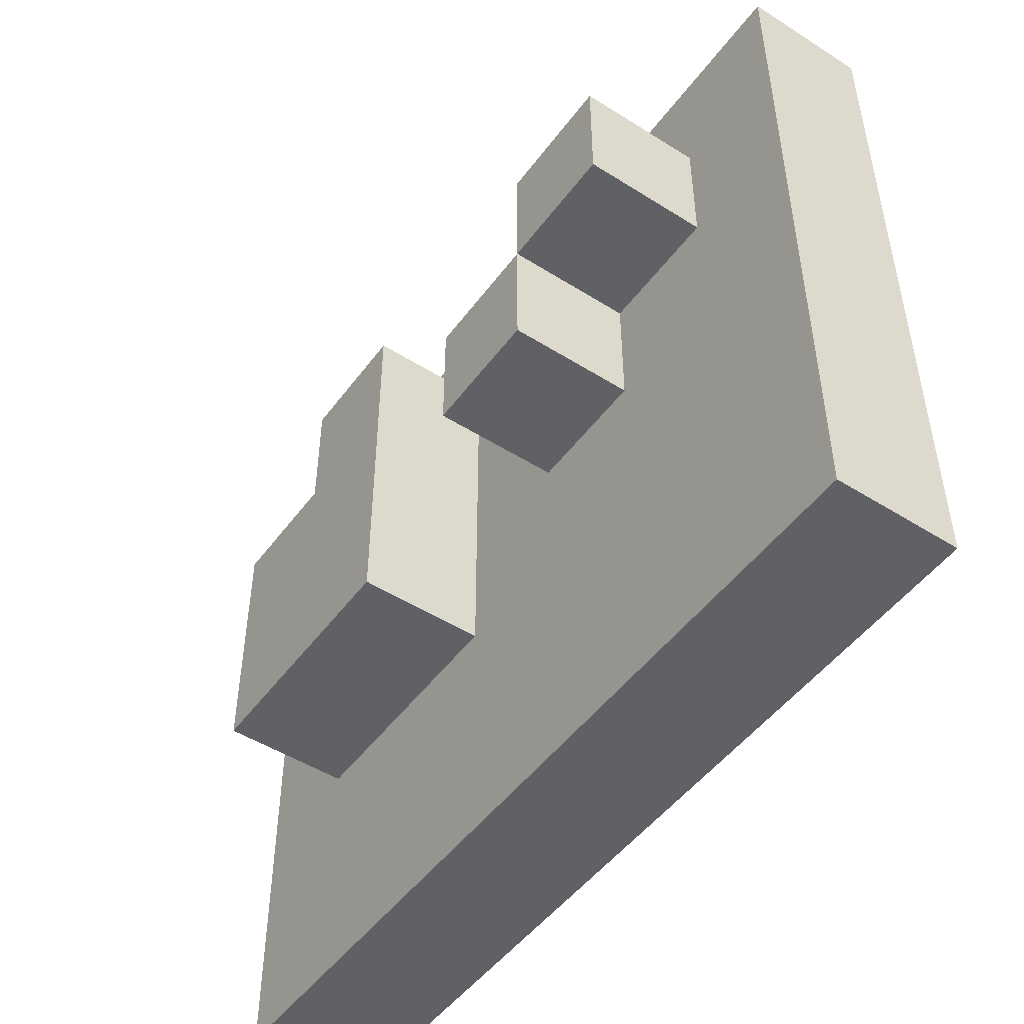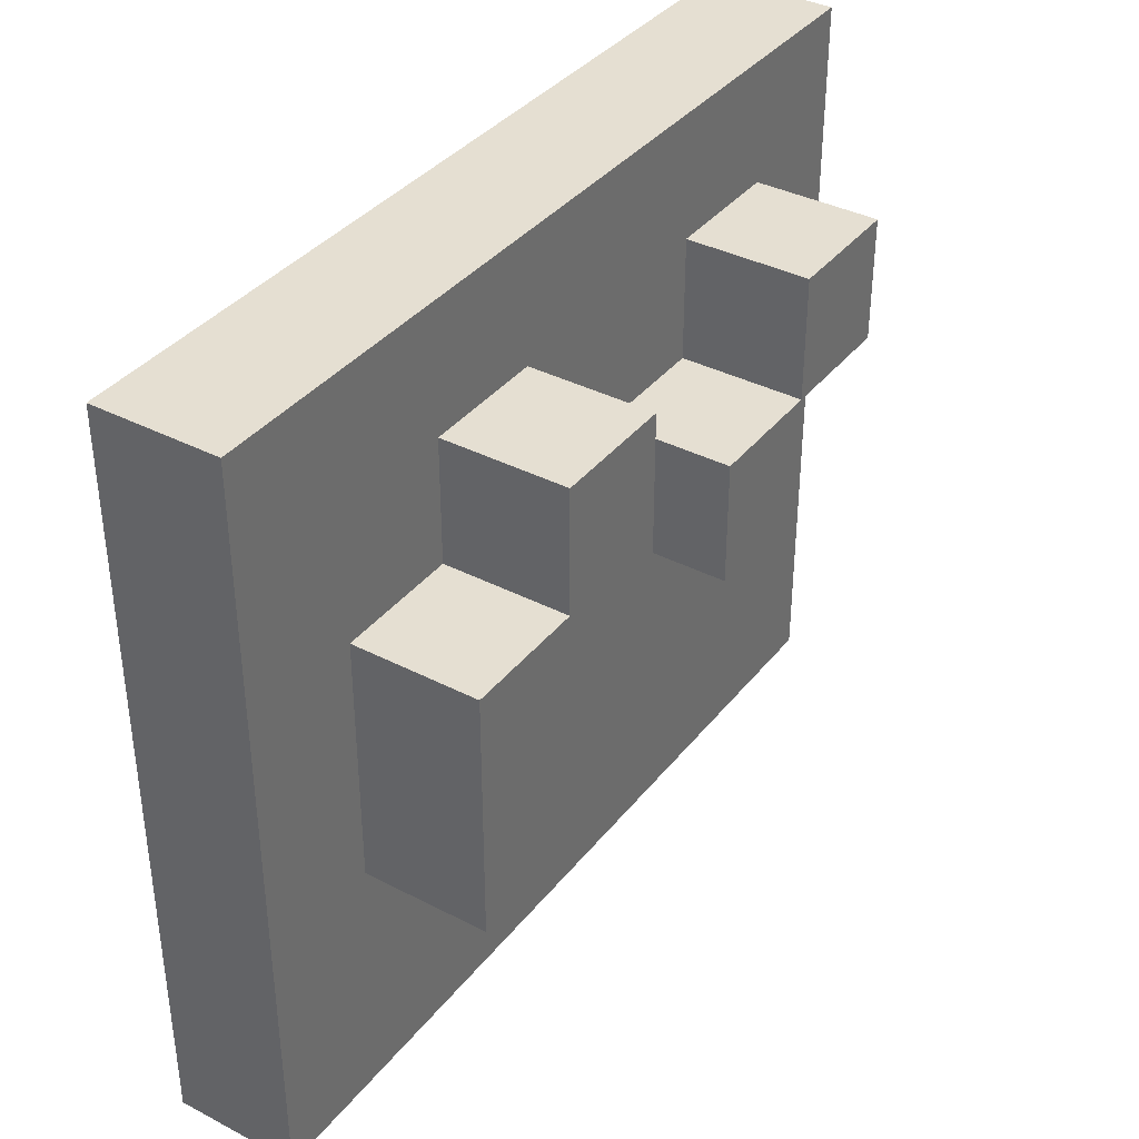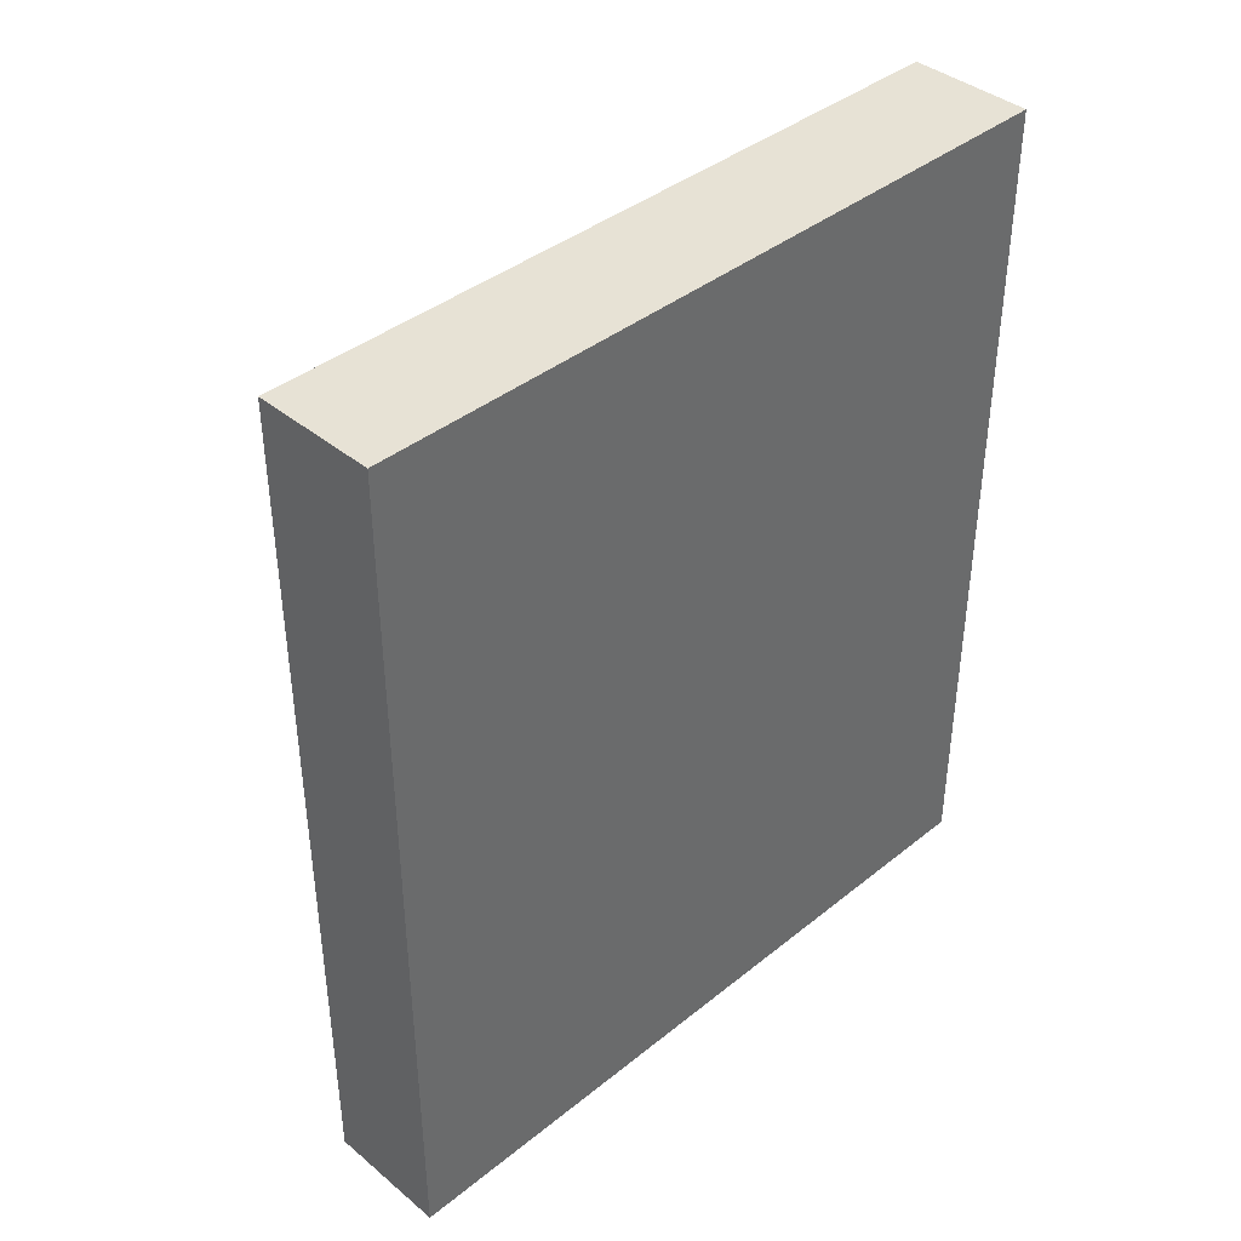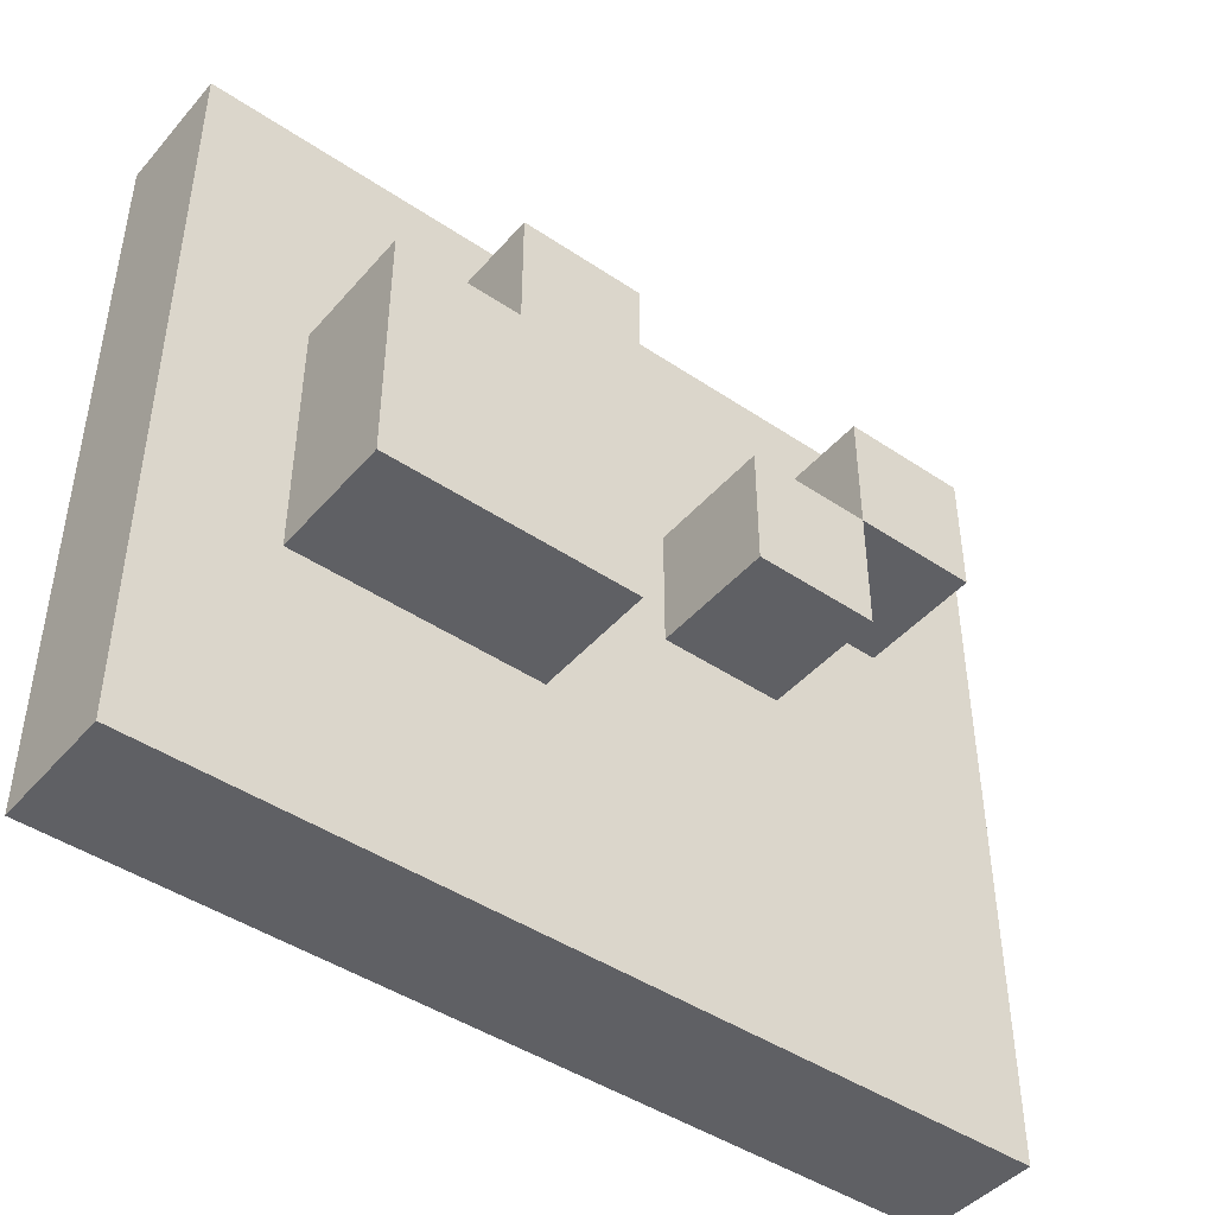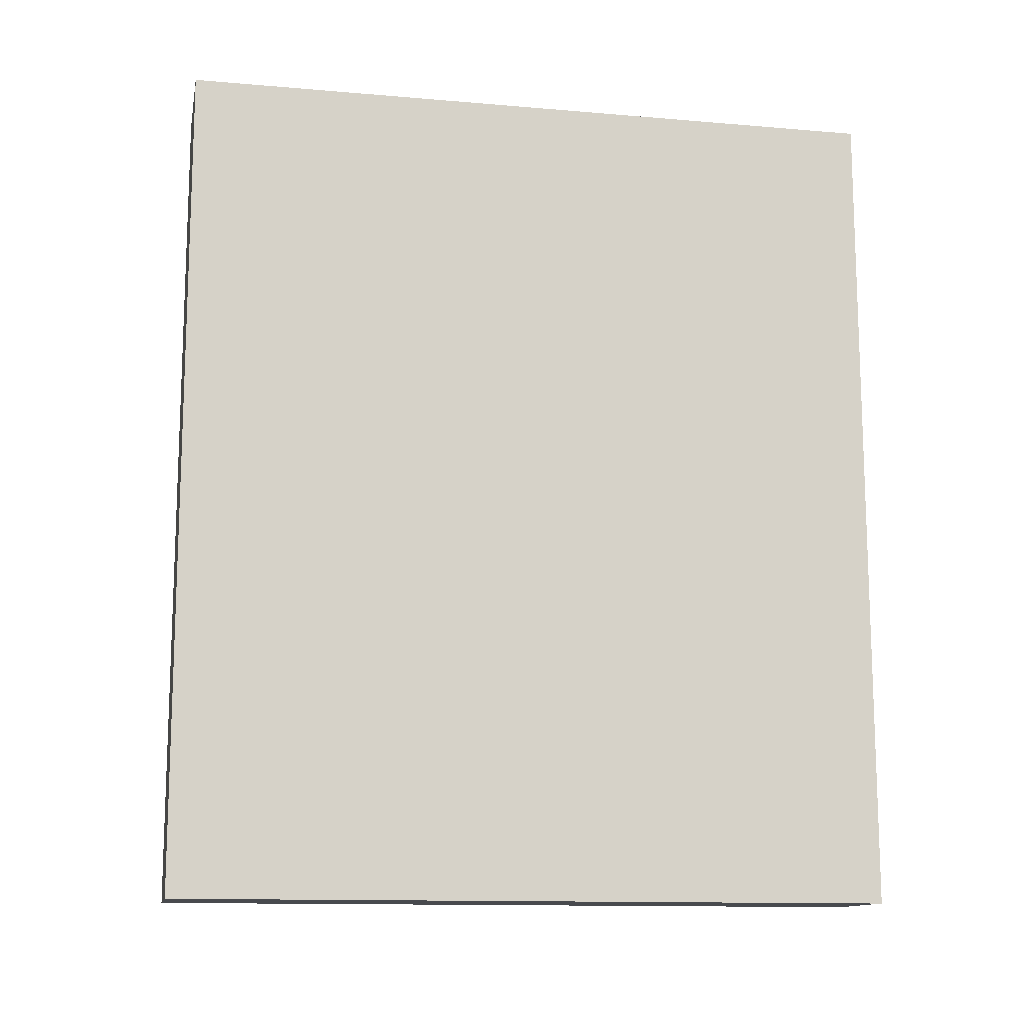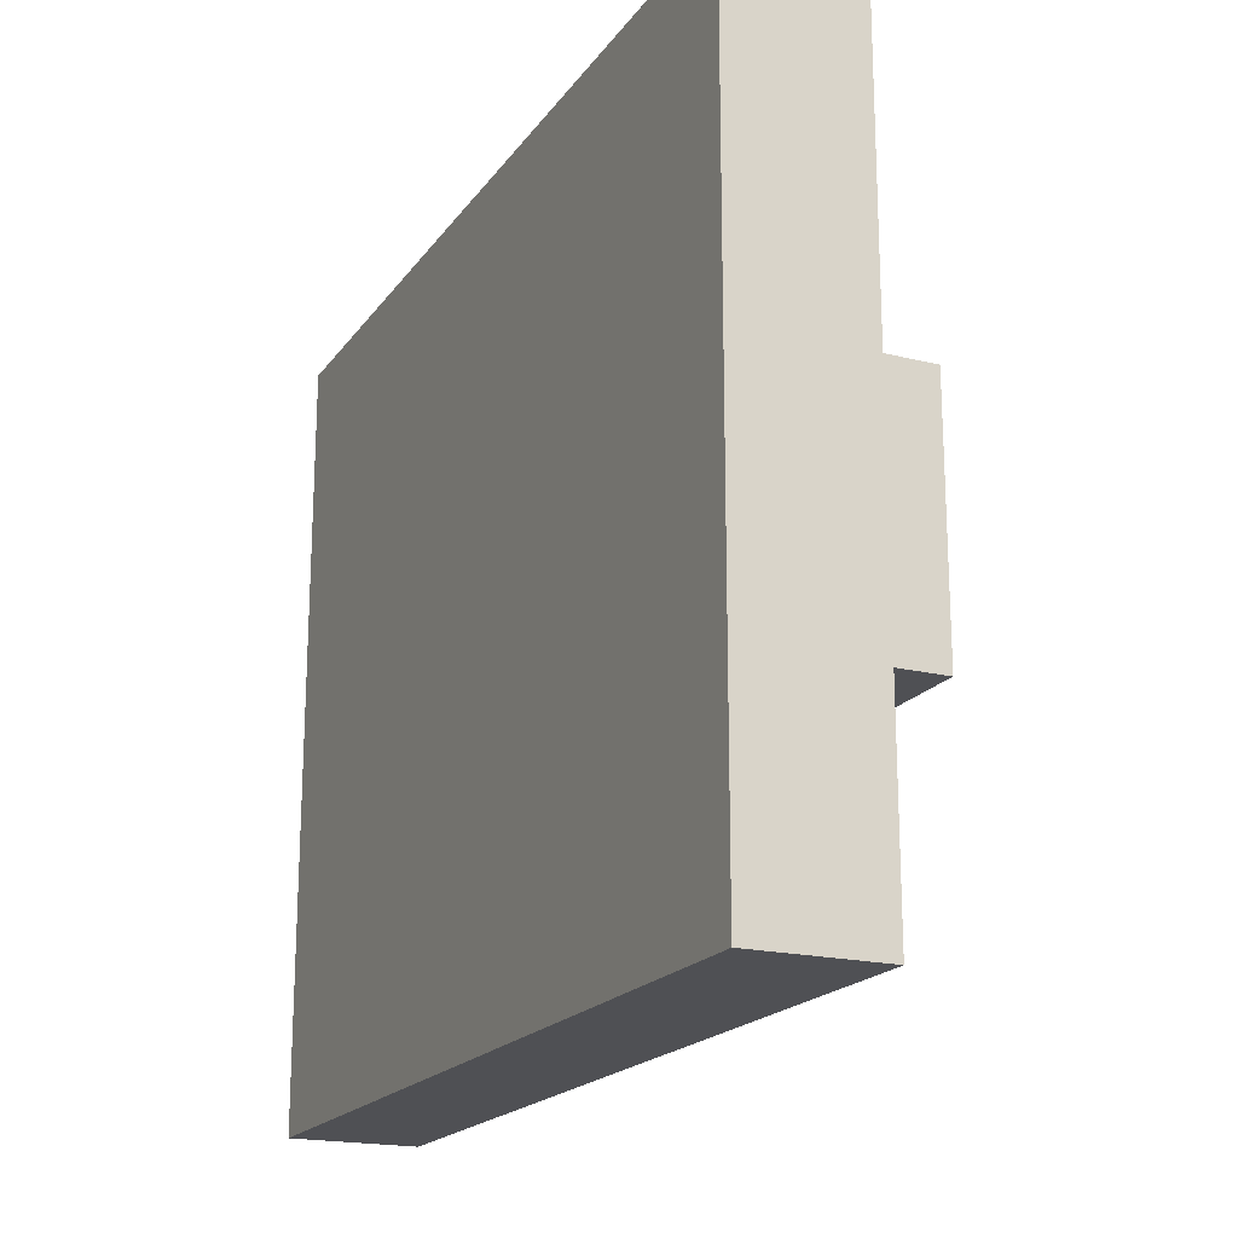
<metadata>
{"format":"obj","ext":"obj","renderer":"f3d","projection":"perspective","resolution":1024,"background":"white","views":[{"elev":-49.1,"azim":-35.0,"up":"+Y"},{"elev":37.3,"azim":-146.4,"up":"+Y"},{"elev":40.1,"azim":45.4,"up":"+Z"},{"elev":-44.8,"azim":-128.0,"up":"+Y"},{"elev":-12.9,"azim":78.9,"up":"+Z"},{"elev":-19.2,"azim":155.1,"up":"+Y"}]}
</metadata>
<code>
o
v 0.2 0.3 -0.1
v 0.2 0.3 -0.2
v 0.2 0.3 -0.3
v 0.2 0.4 0.1
v 0.2 0.4 0
v 0.2 0.4 -0.1
v 0.2 0.4 -0.2
v 0.2 0.4 -0.3
v 0.2 0.5 0.2
v 0.2 0.5 0.1
v 0.2 0.5 0
v 0.2 0.5 -0.1
v 0.2 0.5 -0.2
v 0.2 0.5 -0.3
v 0.2 0.6 0.2
v 0.2 0.6 0.1
v 0.2 0.6 -0.1
v 0.2 0.6 -0.2
v 0.3 0.1 0.3
v 0.3 0.1 -0.4
v 0.3 0.3 -0.1
v 0.3 0.3 -0.2
v 0.3 0.3 -0.3
v 0.3 0.4 0.1
v 0.3 0.4 0
v 0.3 0.4 -0.1
v 0.3 0.4 -0.3
v 0.3 0.5 0.2
v 0.3 0.5 0.1
v 0.3 0.5 0
v 0.3 0.5 -0.1
v 0.3 0.5 -0.2
v 0.3 0.5 -0.3
v 0.3 0.6 0.2
v 0.3 0.6 0.1
v 0.3 0.6 -0.1
v 0.3 0.6 -0.2
v 0.3 0.7 0.3
v 0.3 0.7 -0.4
v 0.4 0.1 0.3
v 0.4 0.1 -0.4
v 0.4 0.7 0.3
v 0.4 0.7 -0.4
v 0.3 0.1 0.3
v 0.3 0.7 0.3
v 0.4 0.1 0.3
v 0.4 0.7 0.3
v 0.2 0.5 0.2
v 0.2 0.6 0.2
v 0.3 0.5 0.2
v 0.3 0.6 0.2
v 0.2 0.4 0.1
v 0.2 0.5 0.1
v 0.3 0.4 0.1
v 0.3 0.5 0.1
v 0.2 0.3 -0.1
v 0.2 0.4 -0.1
v 0.2 0.5 -0.1
v 0.2 0.6 -0.1
v 0.3 0.3 -0.1
v 0.3 0.4 -0.1
v 0.3 0.5 -0.1
v 0.3 0.6 -0.1
v 0.2 0.5 0.1
v 0.2 0.6 0.1
v 0.3 0.5 0.1
v 0.3 0.6 0.1
v 0.2 0.4 0
v 0.2 0.5 0
v 0.3 0.4 0
v 0.3 0.5 0
v 0.2 0.5 -0.2
v 0.2 0.6 -0.2
v 0.3 0.5 -0.2
v 0.3 0.6 -0.2
v 0.2 0.3 -0.3
v 0.2 0.4 -0.3
v 0.2 0.5 -0.3
v 0.3 0.3 -0.3
v 0.3 0.4 -0.3
v 0.3 0.5 -0.3
v 0.3 0.1 -0.4
v 0.3 0.7 -0.4
v 0.4 0.1 -0.4
v 0.4 0.7 -0.4
v 0.3 0.1 0.3
v 0.4 0.1 0.3
v 0.3 0.1 -0.4
v 0.4 0.1 -0.4
v 0.2 0.3 -0.1
v 0.3 0.3 -0.1
v 0.2 0.3 -0.2
v 0.3 0.3 -0.2
v 0.2 0.3 -0.3
v 0.3 0.3 -0.3
v 0.2 0.4 0.1
v 0.3 0.4 0.1
v 0.2 0.4 0
v 0.3 0.4 0
v 0.2 0.5 0.2
v 0.3 0.5 0.2
v 0.2 0.5 0.1
v 0.3 0.5 0.1
v 0.2 0.5 0.1
v 0.3 0.5 0.1
v 0.2 0.5 0
v 0.3 0.5 0
v 0.2 0.5 -0.2
v 0.3 0.5 -0.2
v 0.2 0.5 -0.3
v 0.3 0.5 -0.3
v 0.2 0.6 0.2
v 0.3 0.6 0.2
v 0.2 0.6 0.1
v 0.3 0.6 0.1
v 0.2 0.6 -0.1
v 0.3 0.6 -0.1
v 0.2 0.6 -0.2
v 0.3 0.6 -0.2
v 0.3 0.7 0.3
v 0.4 0.7 0.3
v 0.3 0.7 -0.4
v 0.4 0.7 -0.4
f 6 2 1
f 7 3 2
f 7 2 6
f 8 3 7
f 10 5 4
f 11 5 10
f 12 7 6
f 13 8 7
f 13 7 12
f 14 8 13
f 15 10 9
f 16 10 15
f 17 13 12
f 18 13 17
f 21 20 19
f 22 20 21
f 23 20 22
f 24 21 19
f 25 21 24
f 26 21 25
f 27 20 23
f 28 24 19
f 29 24 28
f 30 26 25
f 31 26 30
f 33 20 27
f 34 28 19
f 35 31 30
f 35 30 29
f 36 31 35
f 37 33 32
f 38 36 35
f 38 37 36
f 38 34 19
f 38 35 34
f 39 33 37
f 39 37 38
f 39 20 33
f 40 41 42
f 42 41 43
f 46 45 44
f 47 45 46
f 50 49 48
f 51 49 50
f 54 53 52
f 55 53 54
f 60 57 56
f 61 58 57
f 61 57 60
f 62 59 58
f 62 58 61
f 63 59 62
f 64 65 66
f 66 65 67
f 68 69 70
f 70 69 71
f 72 73 74
f 74 73 75
f 76 77 79
f 77 78 80
f 79 77 80
f 80 78 81
f 82 83 84
f 84 83 85
f 88 87 86
f 89 87 88
f 92 91 90
f 93 91 92
f 94 93 92
f 95 93 94
f 98 97 96
f 99 97 98
f 102 101 100
f 103 101 102
f 104 105 106
f 106 105 107
f 108 109 110
f 110 109 111
f 112 113 114
f 114 113 115
f 116 117 118
f 118 117 119
f 120 121 122
f 122 121 123

</code>
